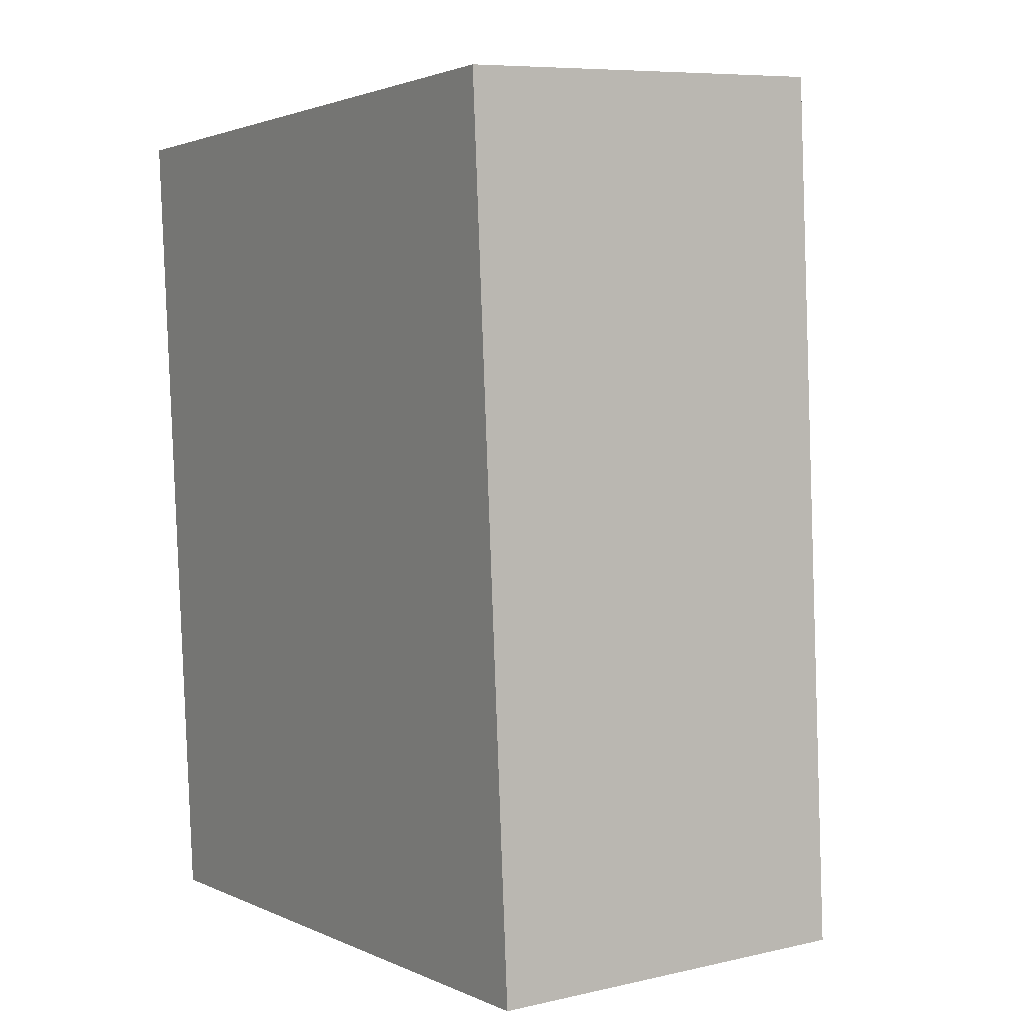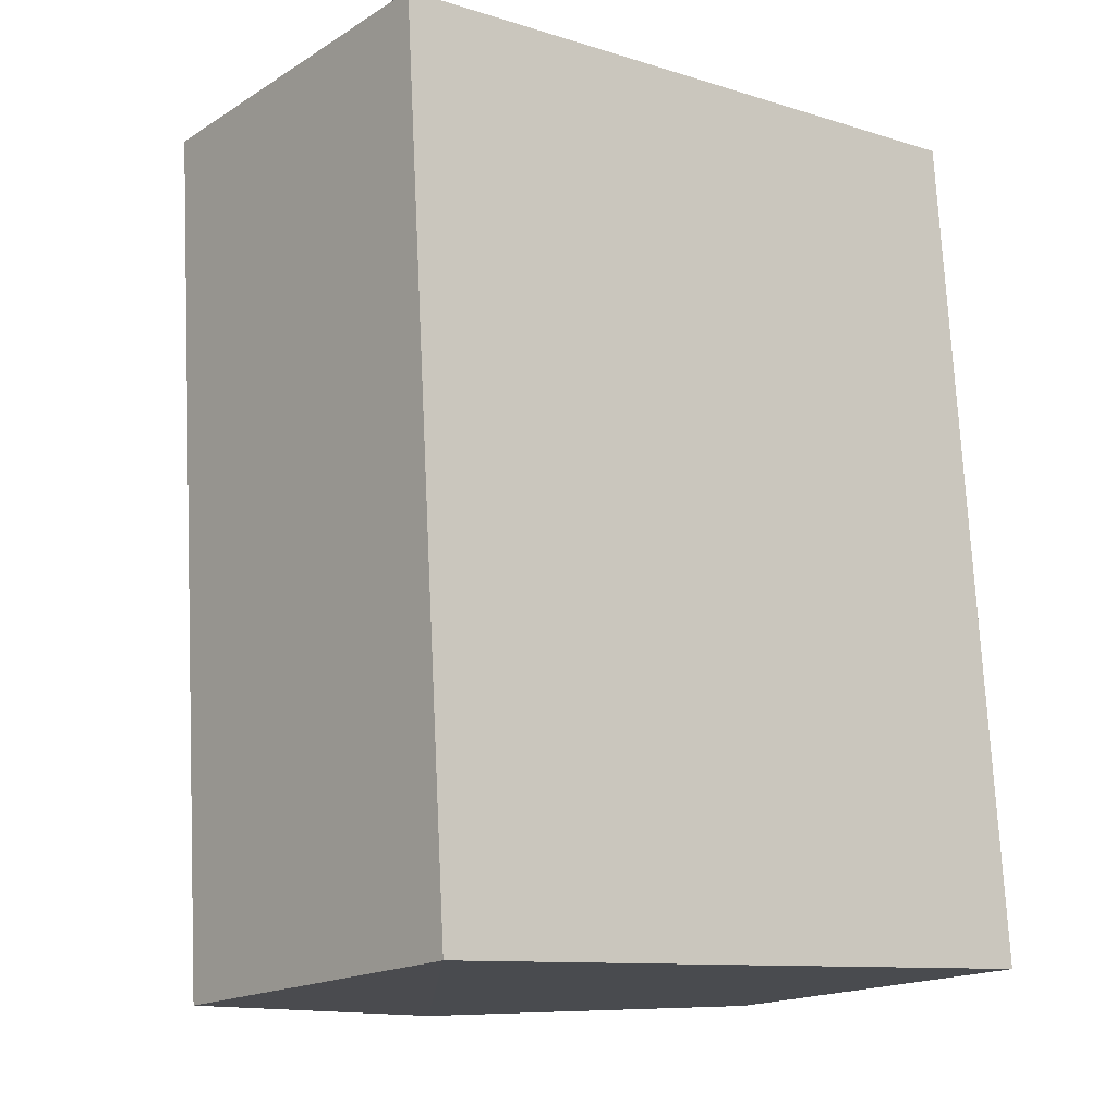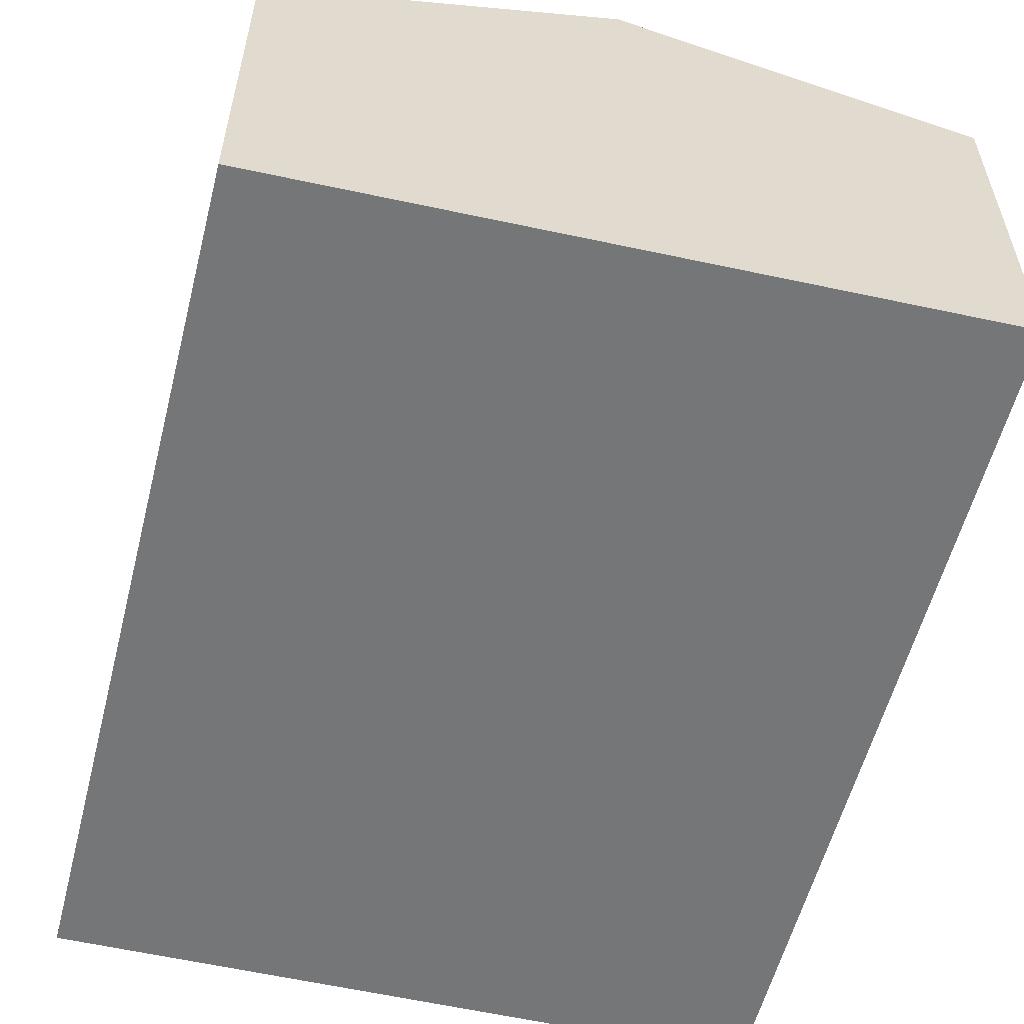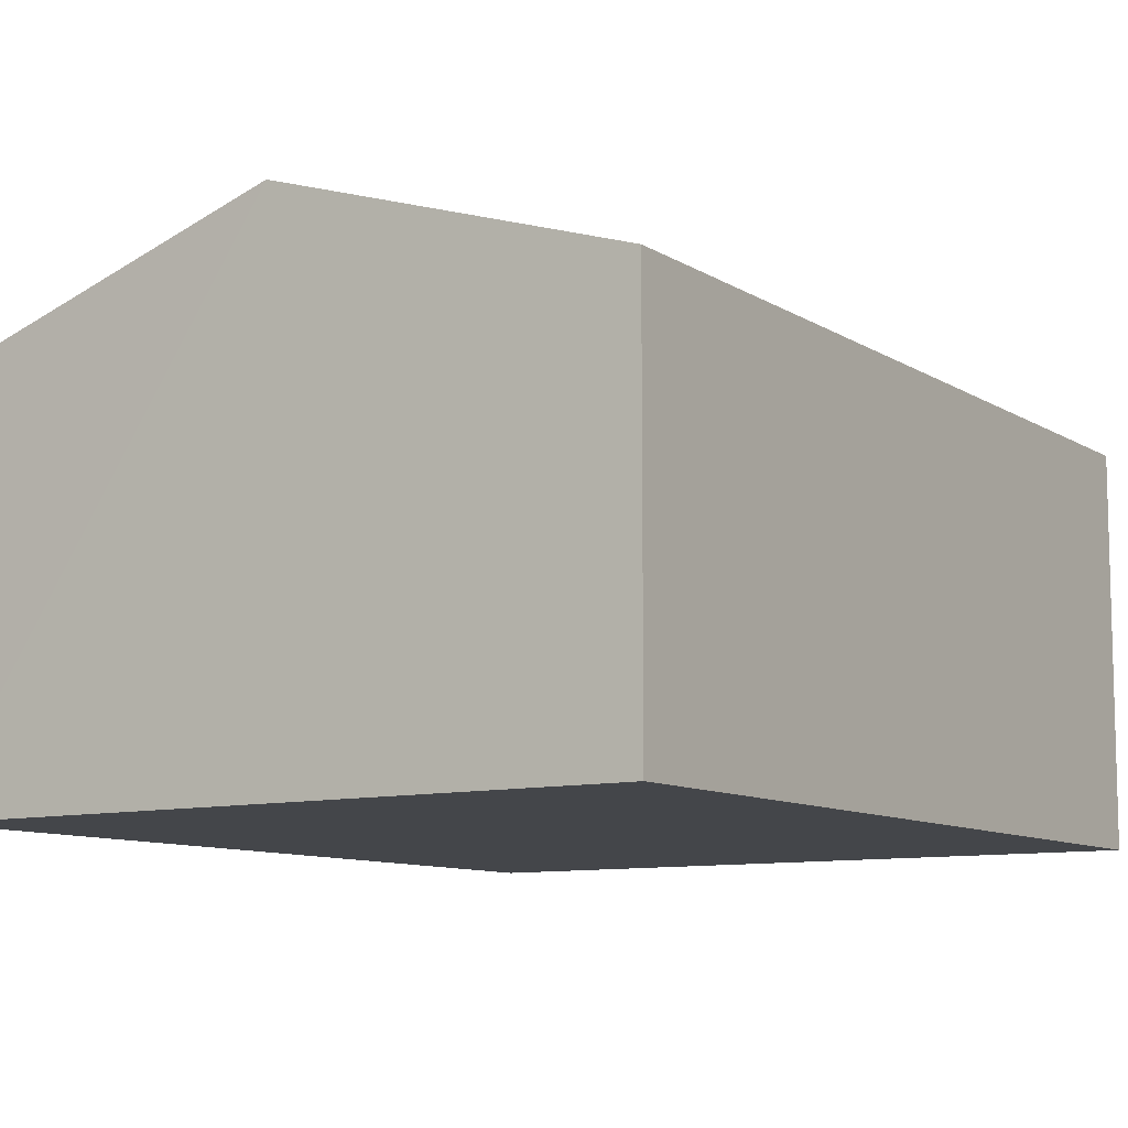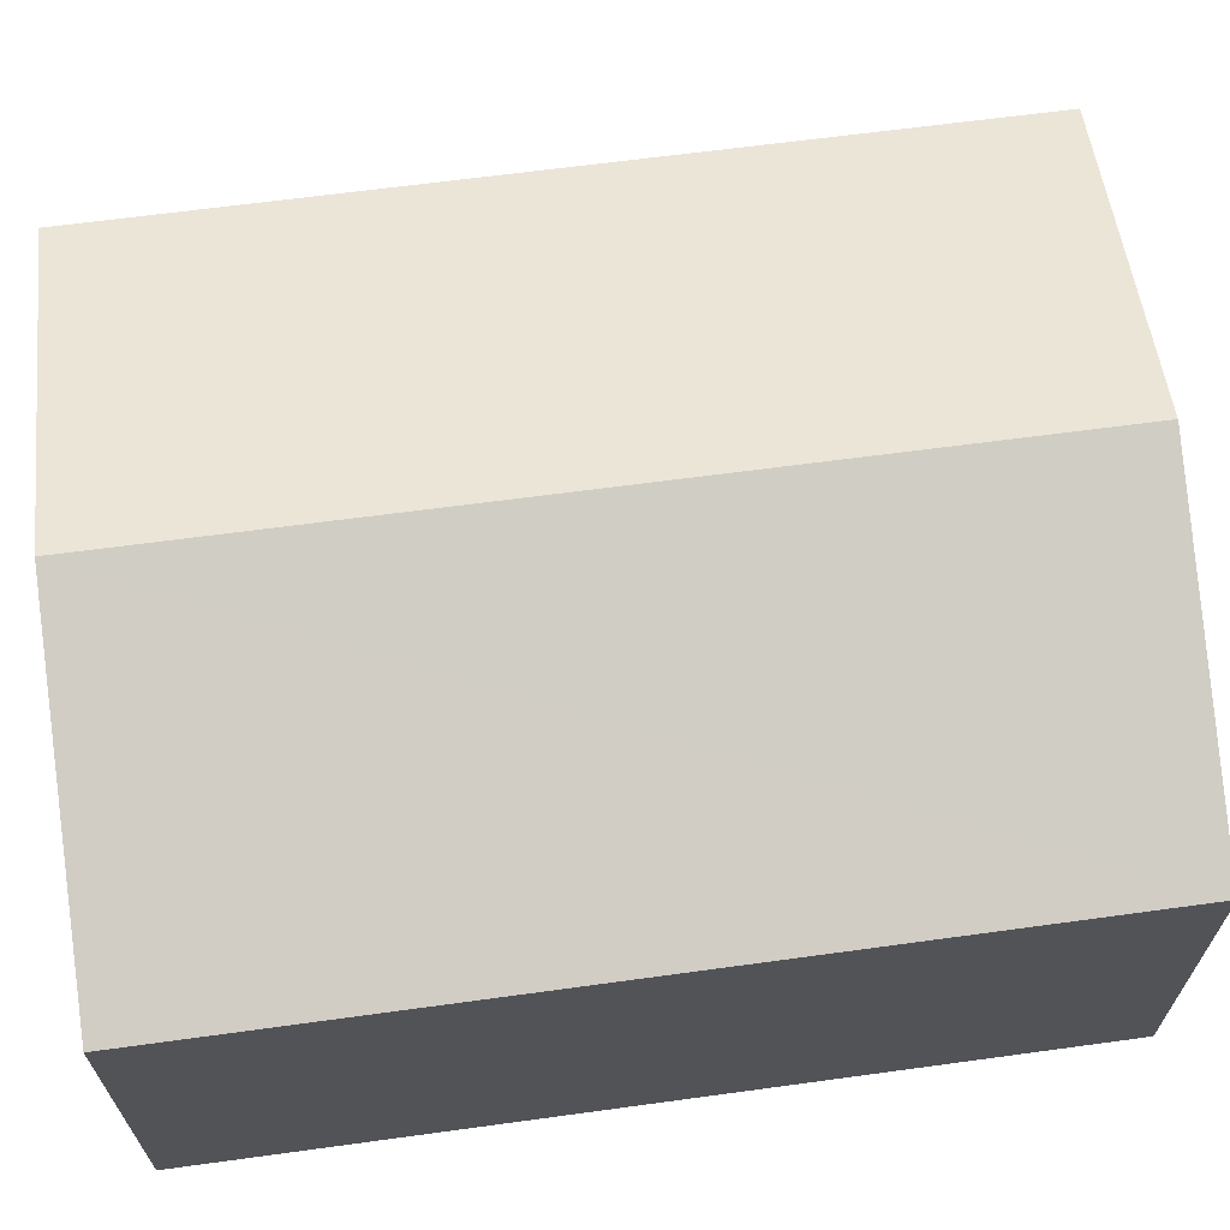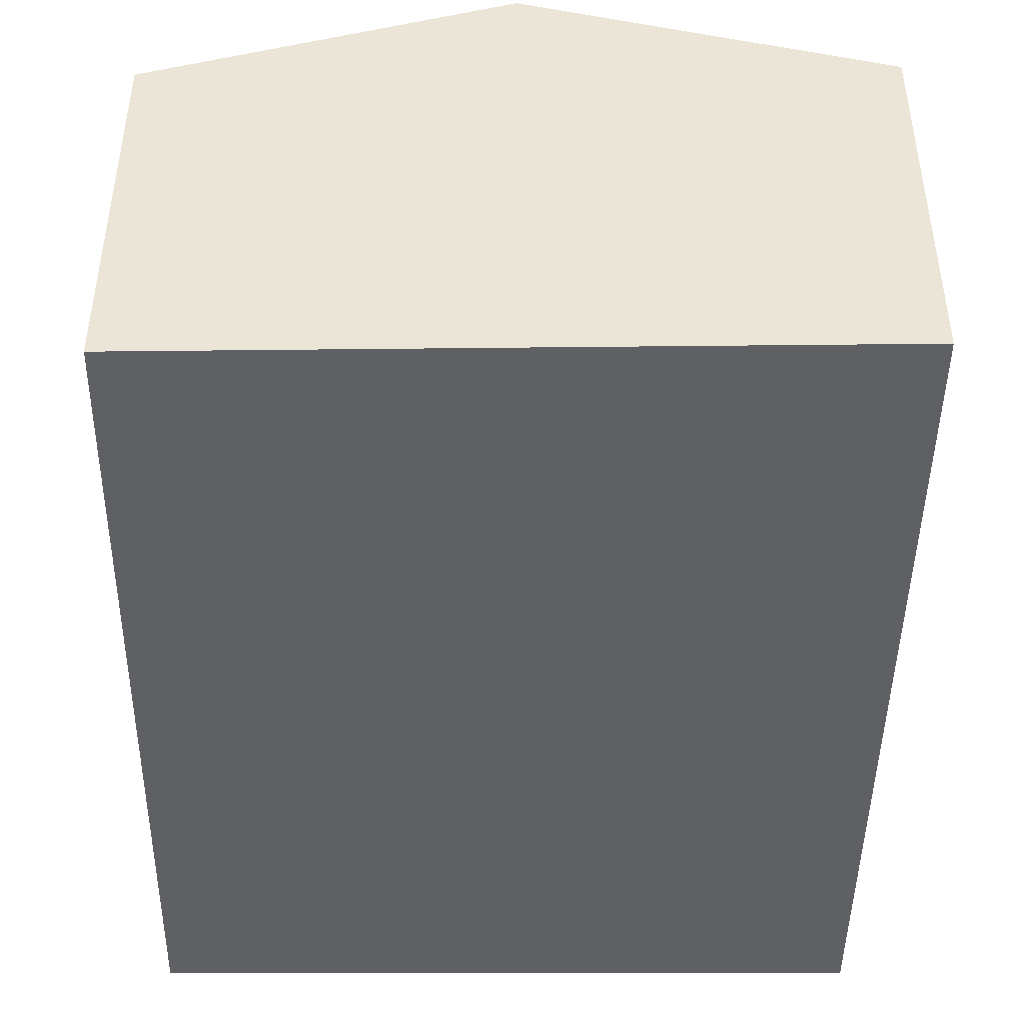
<metadata>
{"format":"obj","ext":"obj","renderer":"f3d","projection":"perspective","resolution":1024,"background":"white","views":[{"elev":7.8,"azim":57.4,"up":"+Z"},{"elev":-17.3,"azim":-39.5,"up":"+Z"},{"elev":-56.8,"azim":-17.9,"up":"+Y"},{"elev":-9.6,"azim":29.0,"up":"+Y"},{"elev":66.7,"azim":-101.4,"up":"+Y"},{"elev":-45.1,"azim":-4.5,"up":"+Y"}]}
</metadata>
<code>
v  4.707 2.387 -5.041
v  2.169 3.074 0.198
v  4.346 2.387 0.396
v  2.528 3.074 -5.21
v  0 2.389 1.463e-16
v  0.339 2.384 -5.379
v  0 0 0
v  0.339 3.294e-16 -5.379
v  2.169 -1.212e-17 0.198
v  4.346 -2.425e-17 0.396
v  4.707 3.087e-16 -5.041
v  2.528 3.19e-16 -5.21
g defaultobject
f 1 2 3
f 2 1 4
f 5 4 6
f 4 5 2
f 6 7 5
f 7 6 8
f 7 2 5
f 2 7 3
f 3 7 9
f 3 9 10
f 10 1 3
f 1 10 11
f 4 8 6
f 8 4 1
f 8 1 12
f 12 1 11
f 9 11 10
f 11 9 7
f 11 7 8
f 11 8 12

</code>
